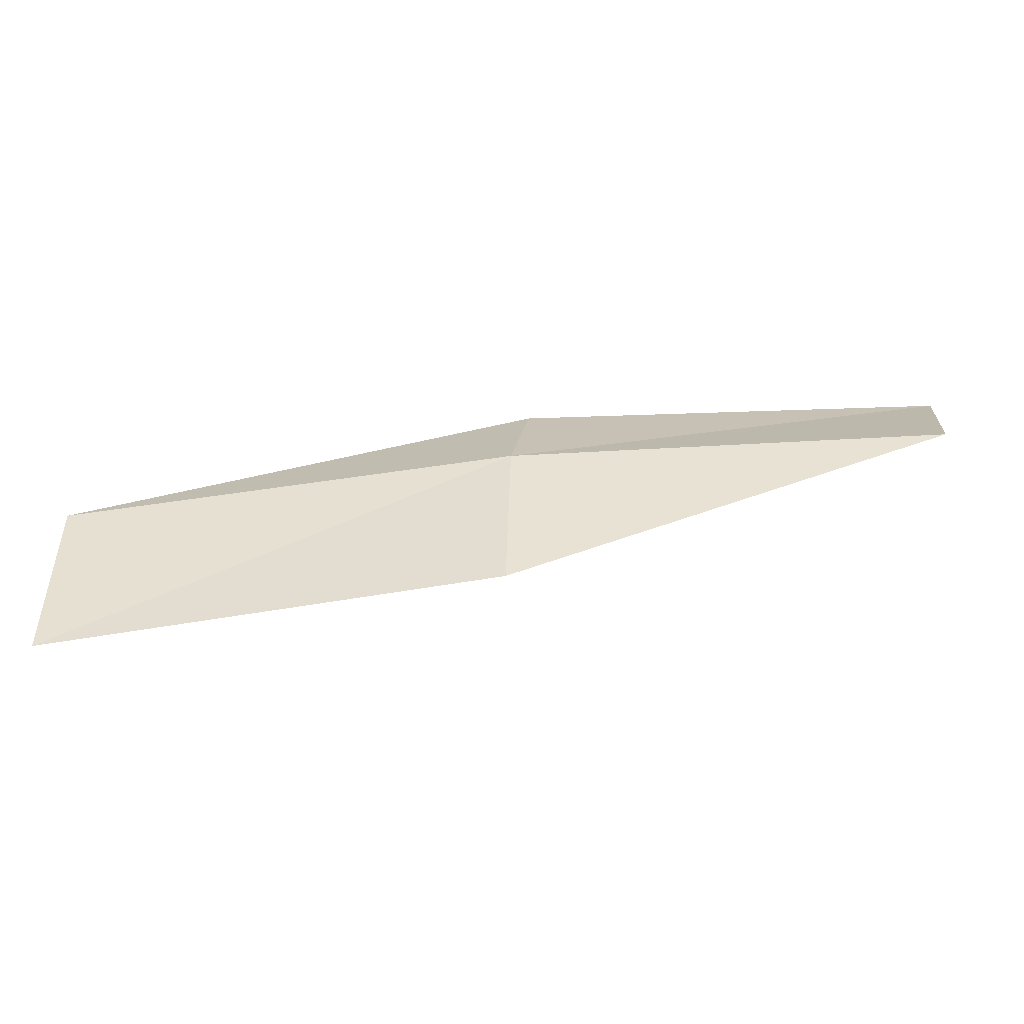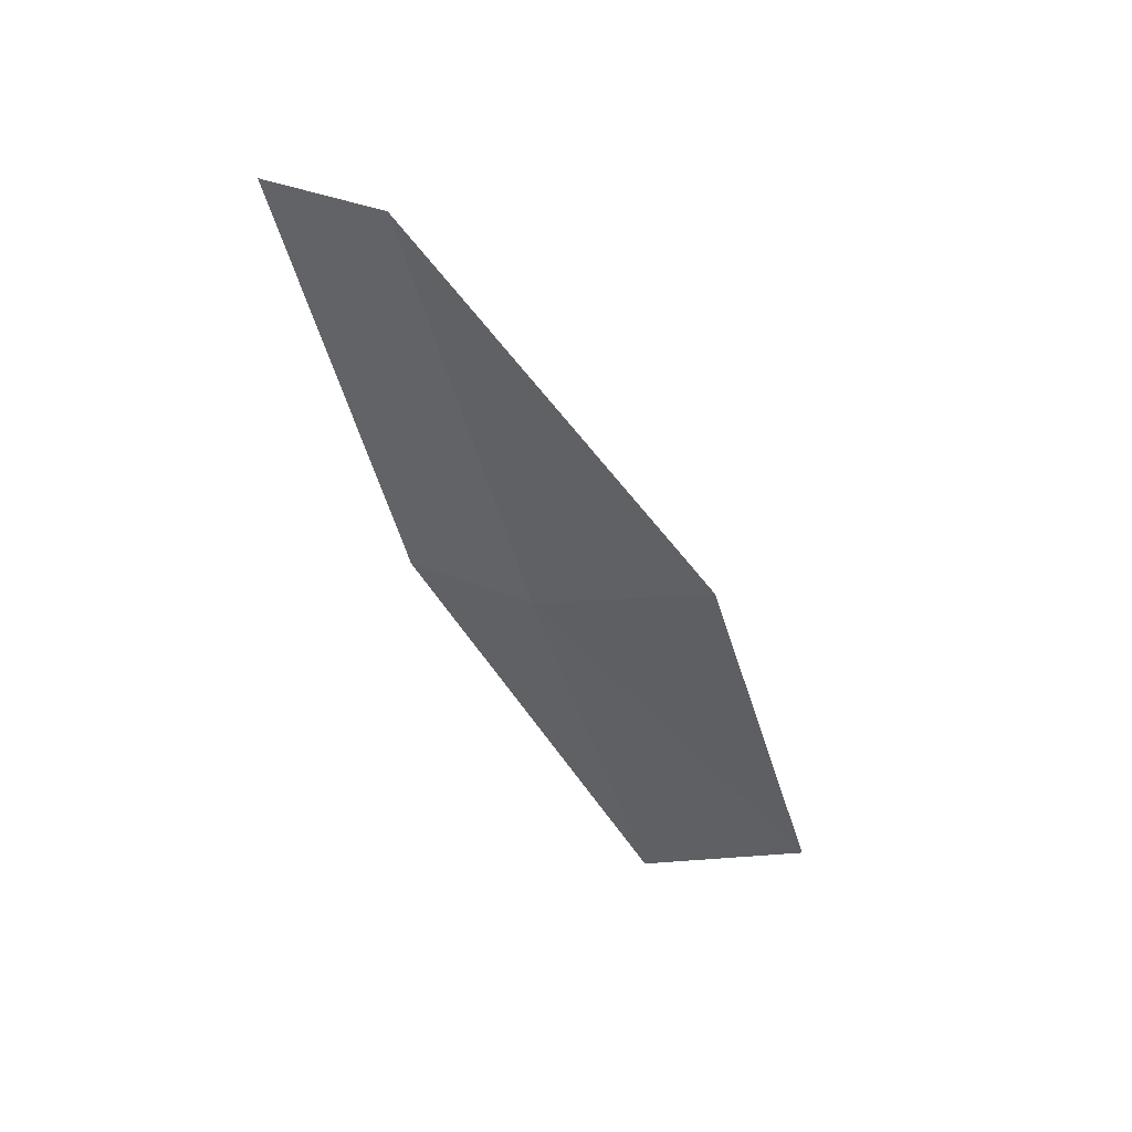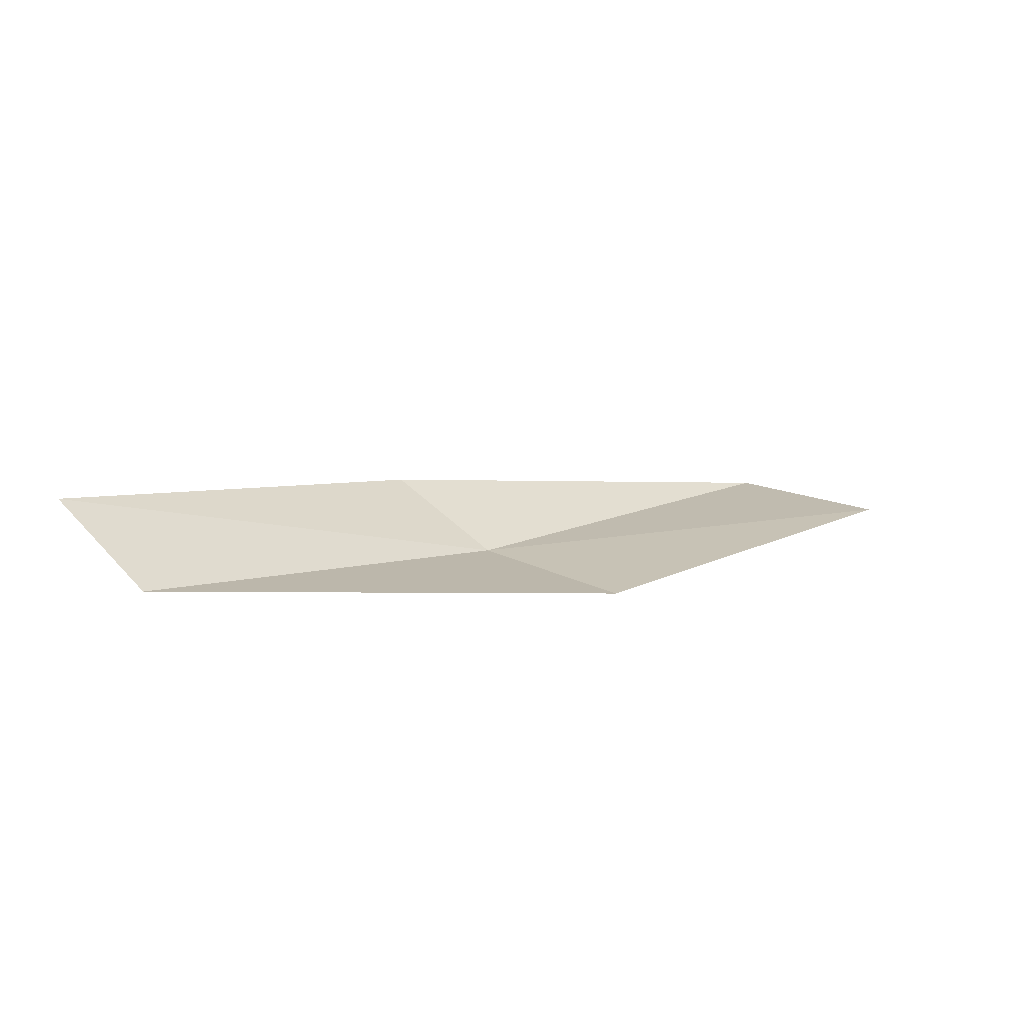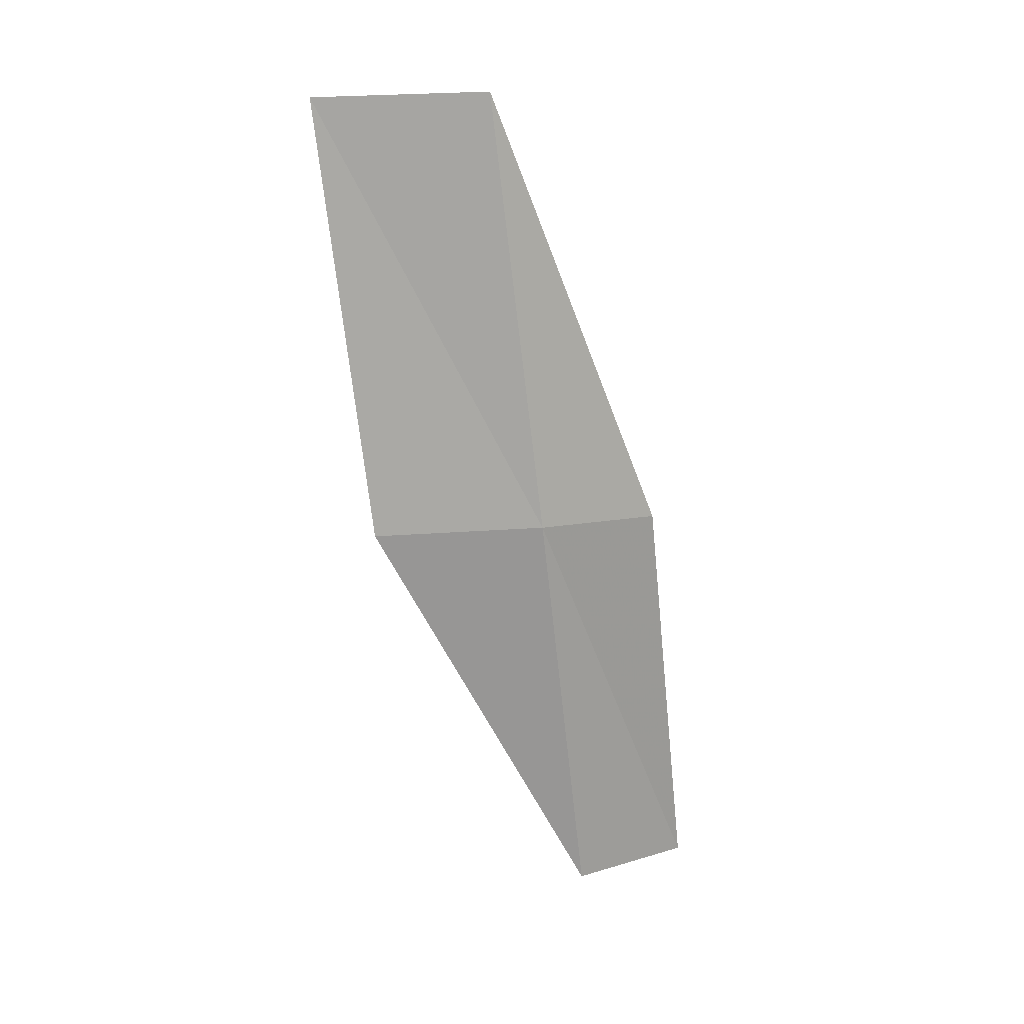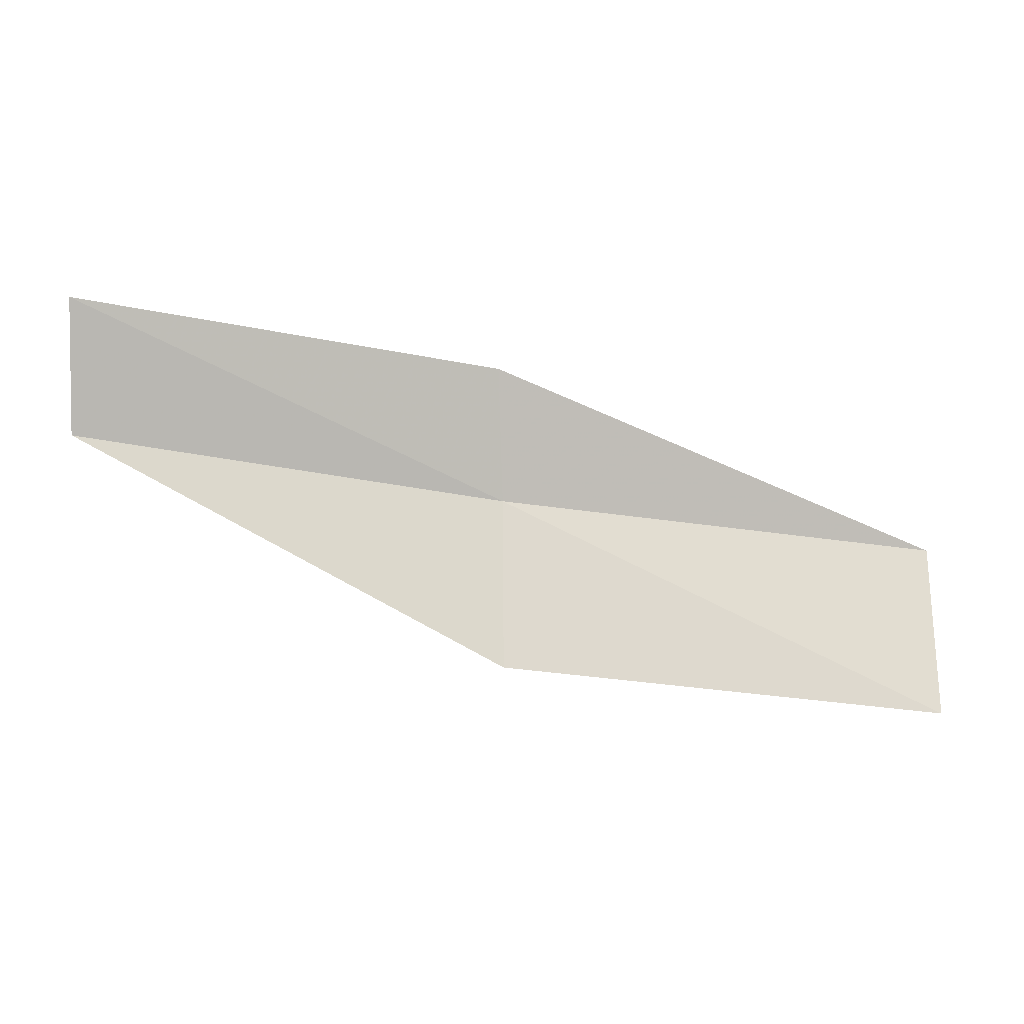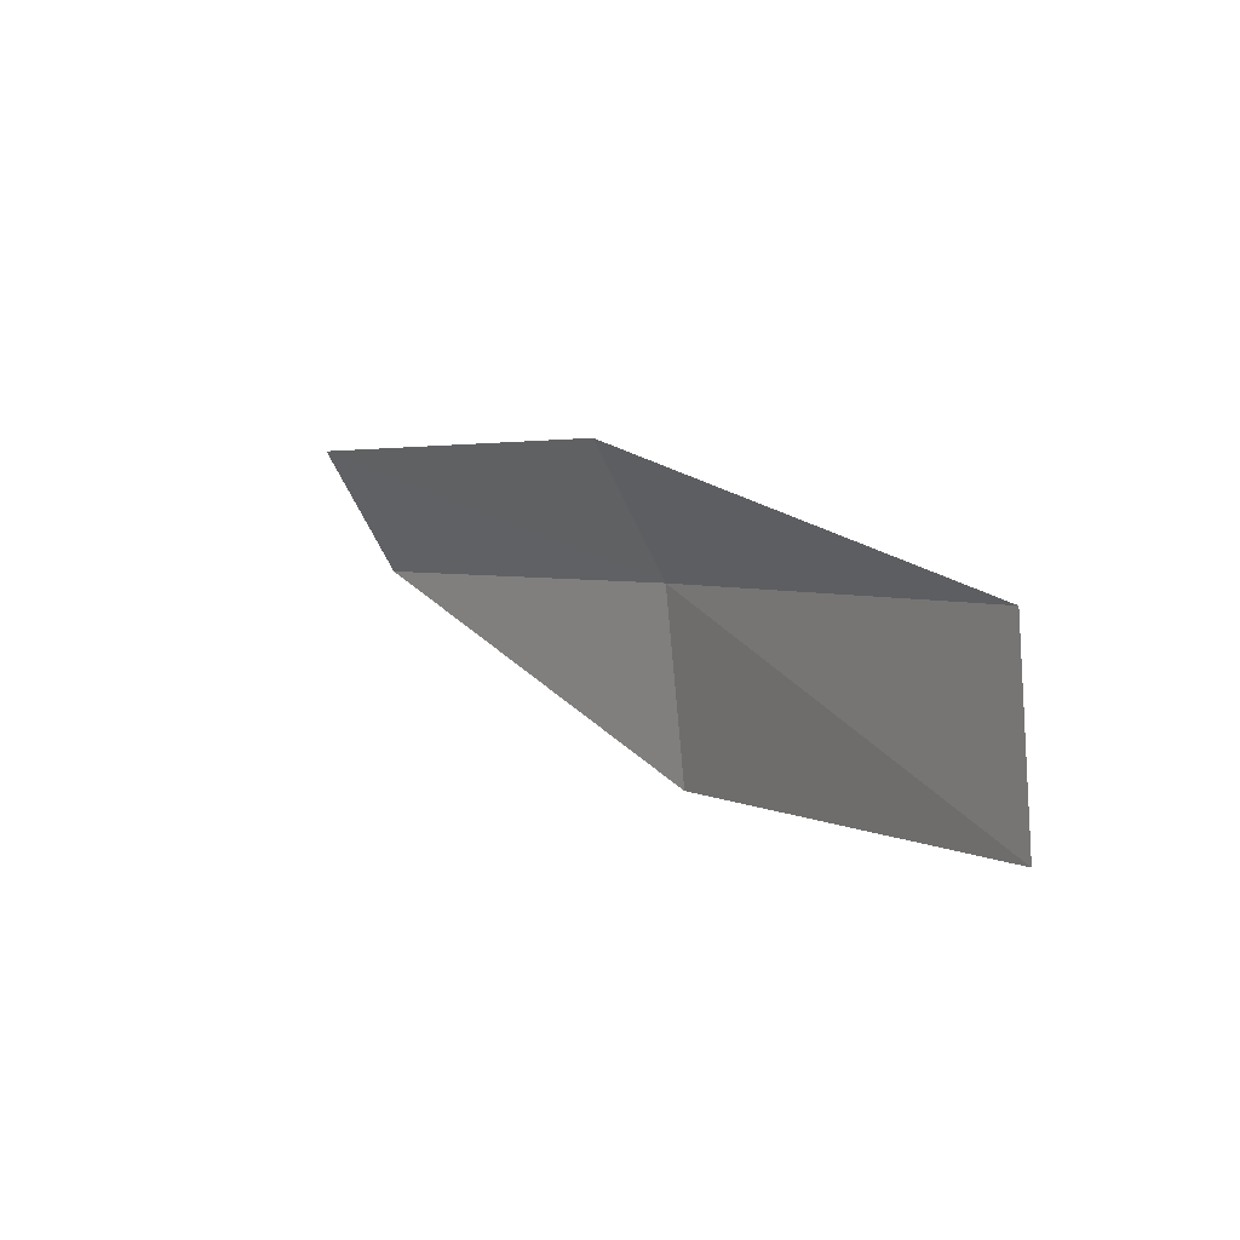
<metadata>
{"format":"obj","ext":"obj","renderer":"f3d","projection":"perspective","resolution":1024,"background":"white","views":[{"elev":-43.7,"azim":5.5,"up":"+Z"},{"elev":-44.4,"azim":101.1,"up":"+Y"},{"elev":13.3,"azim":131.5,"up":"+Y"},{"elev":-72.3,"azim":-87.6,"up":"+Y"},{"elev":-23.2,"azim":172.7,"up":"+Z"},{"elev":-2.0,"azim":-121.7,"up":"+Z"}]}
</metadata>
<code>
v -3.577 -18.45 18.98
v -5.532 -18.42 18.83
v -5.542 -18.45 18.07
v -3.592 -18.52 18.22
v -3.522 -18.17 19.51
v -1.673 -18.27 19.11
v -1.643 -17.96 19.62
f 1 3 2
f 1 4 3
f 1 2 5
f 1 6 4
f 1 5 7
f 1 7 6

</code>
